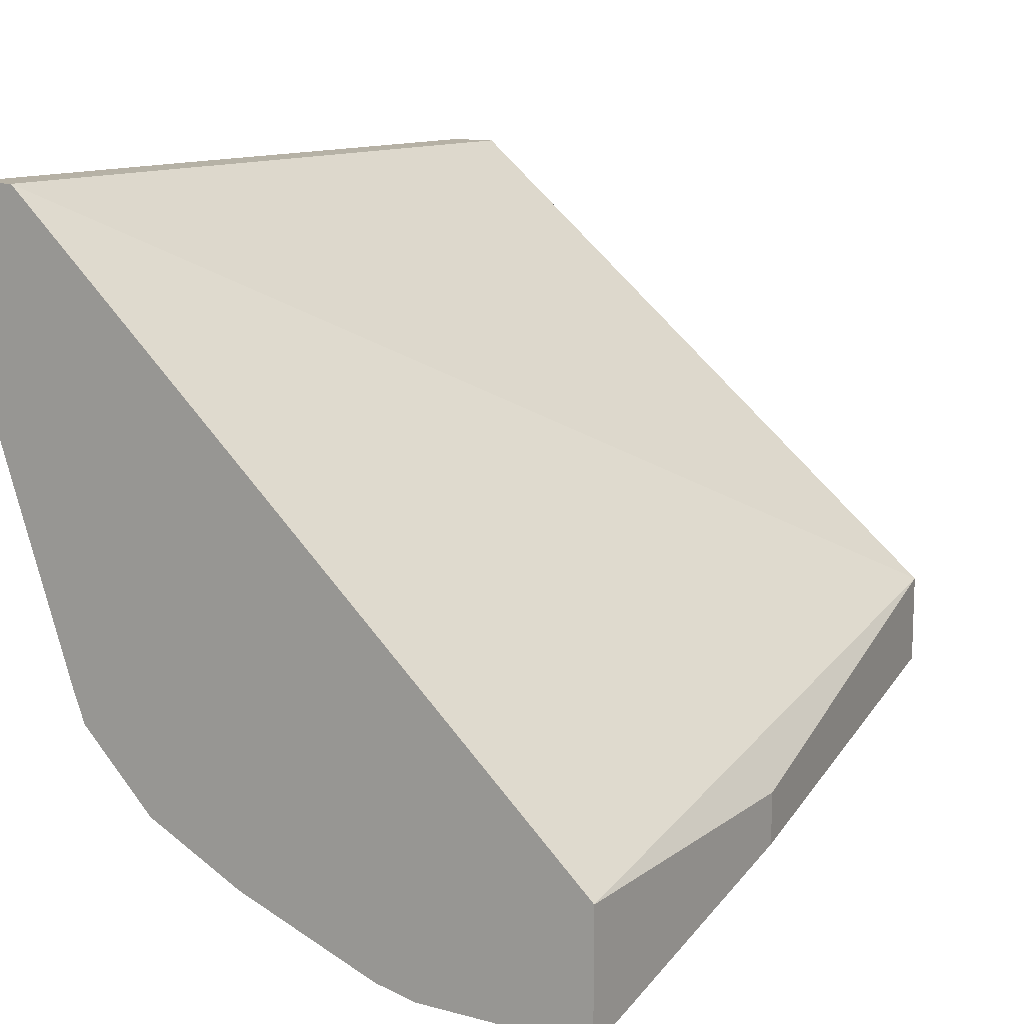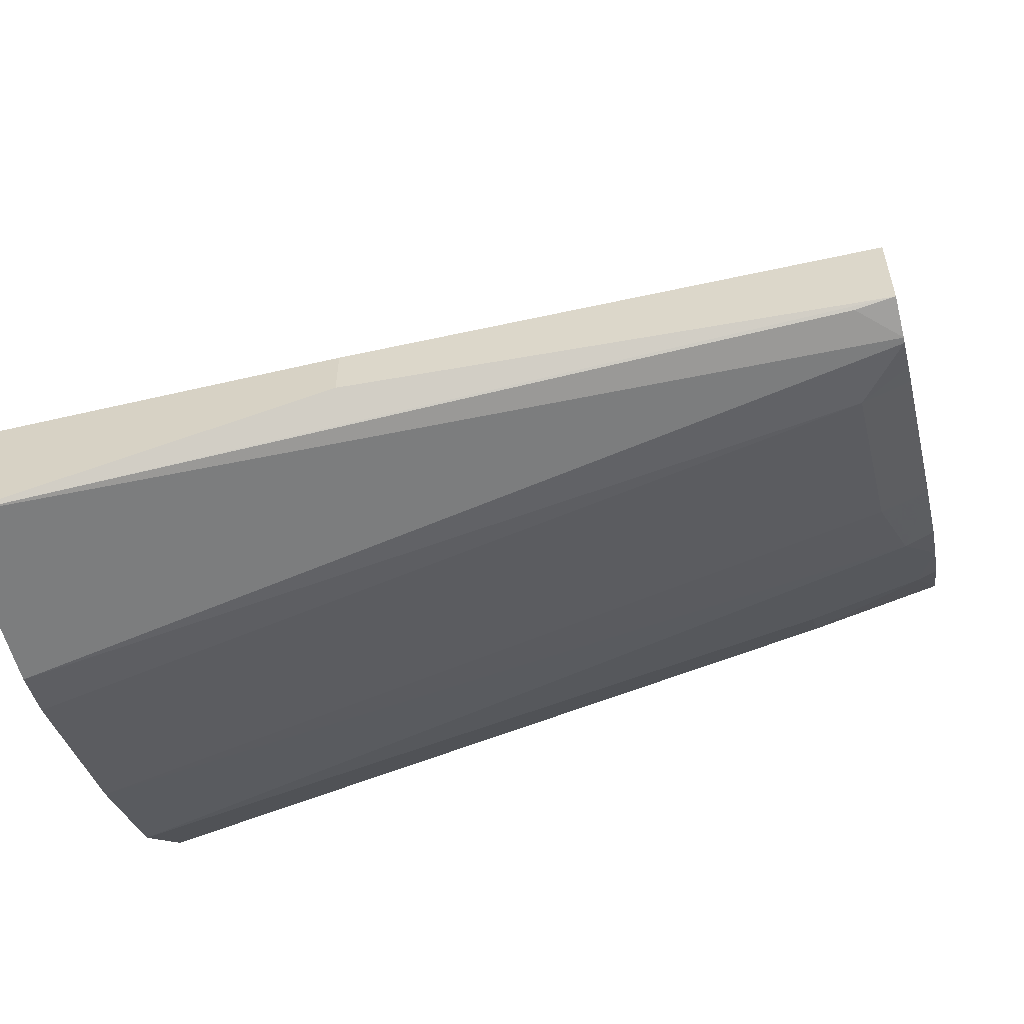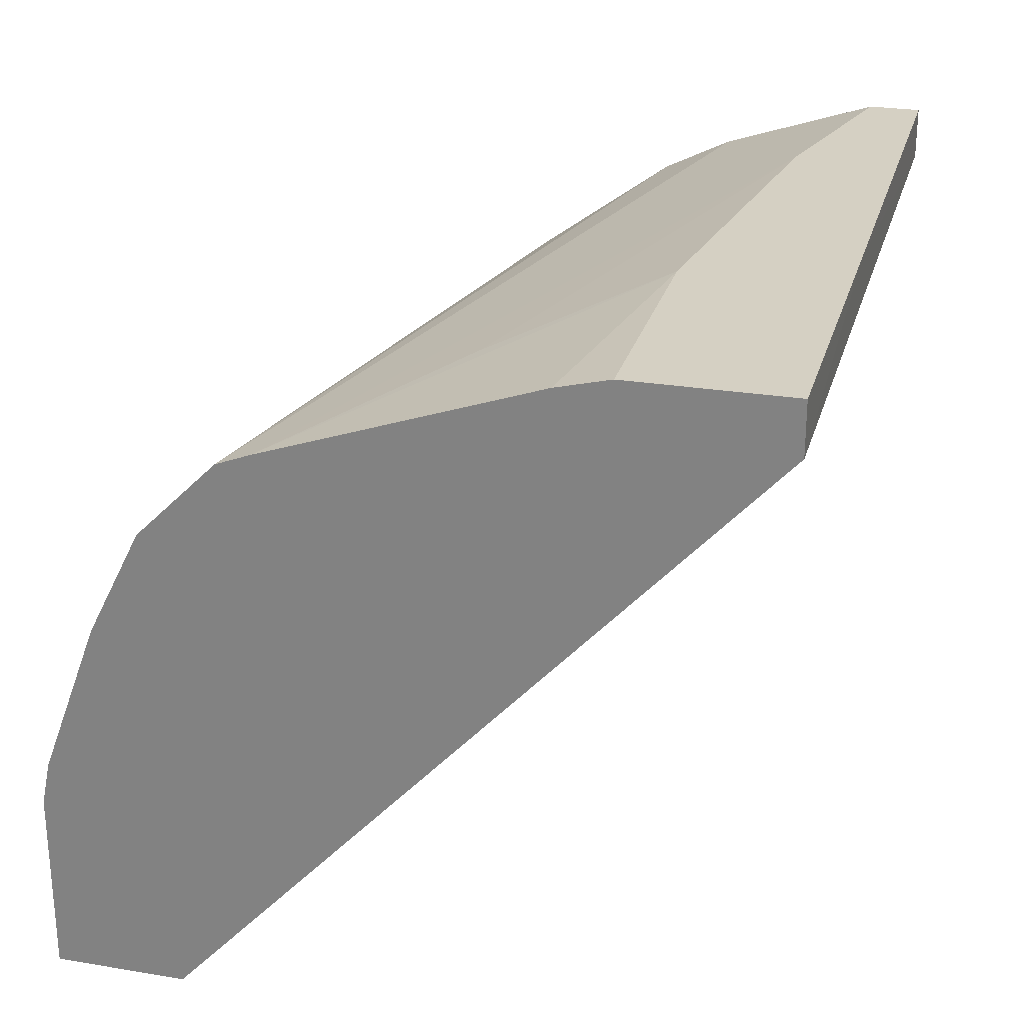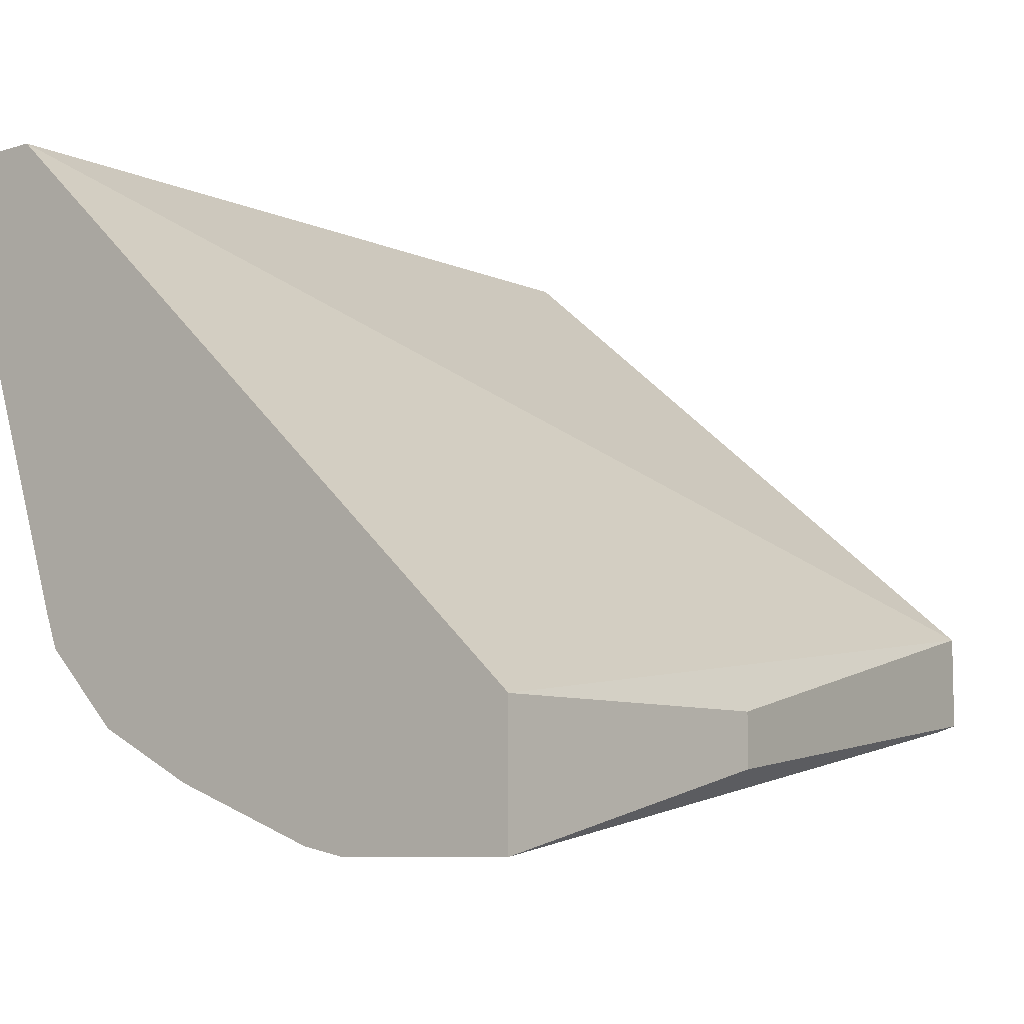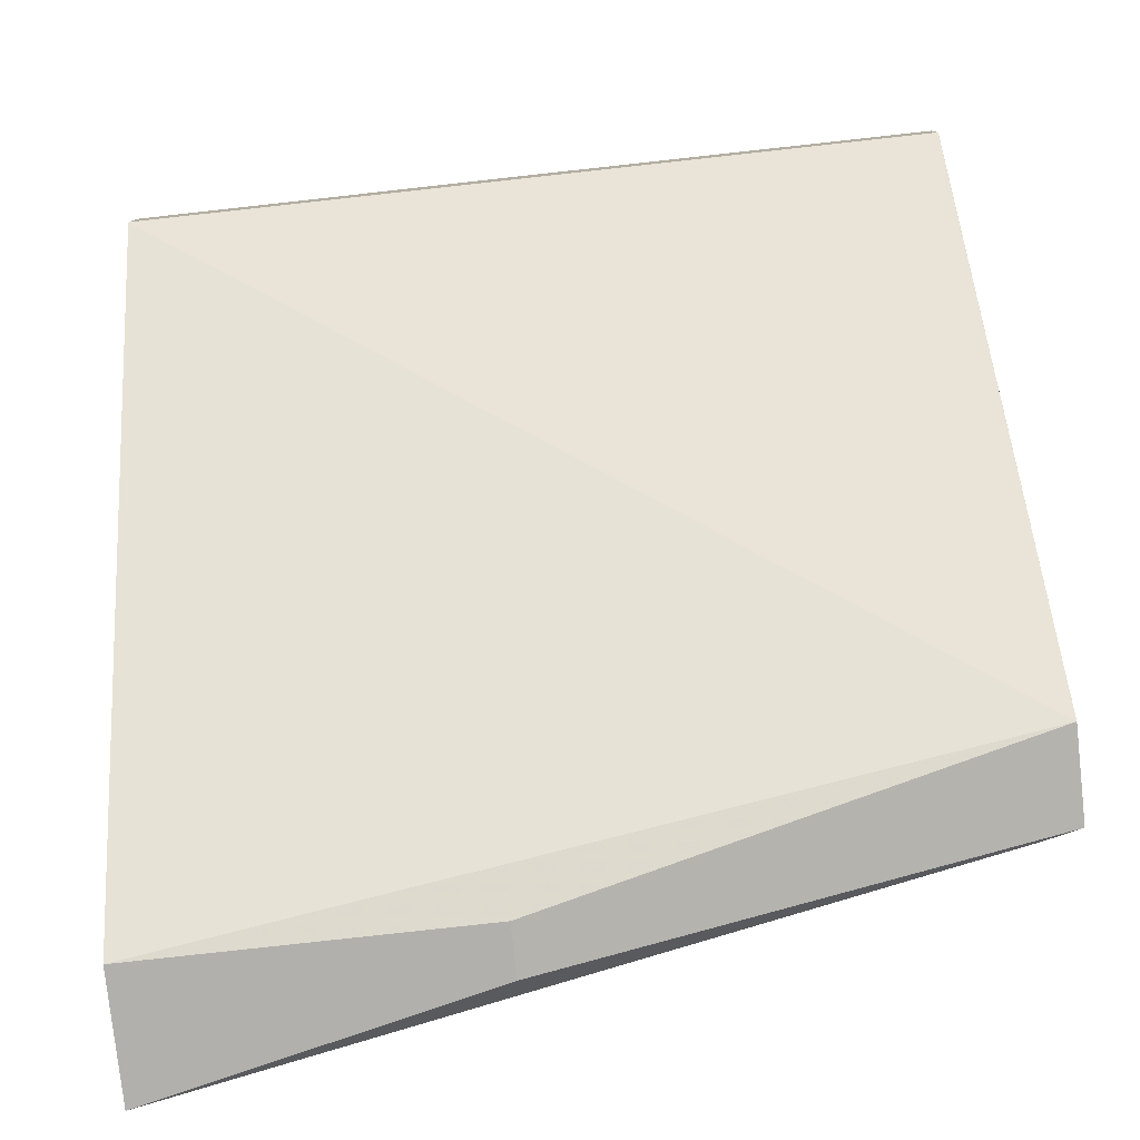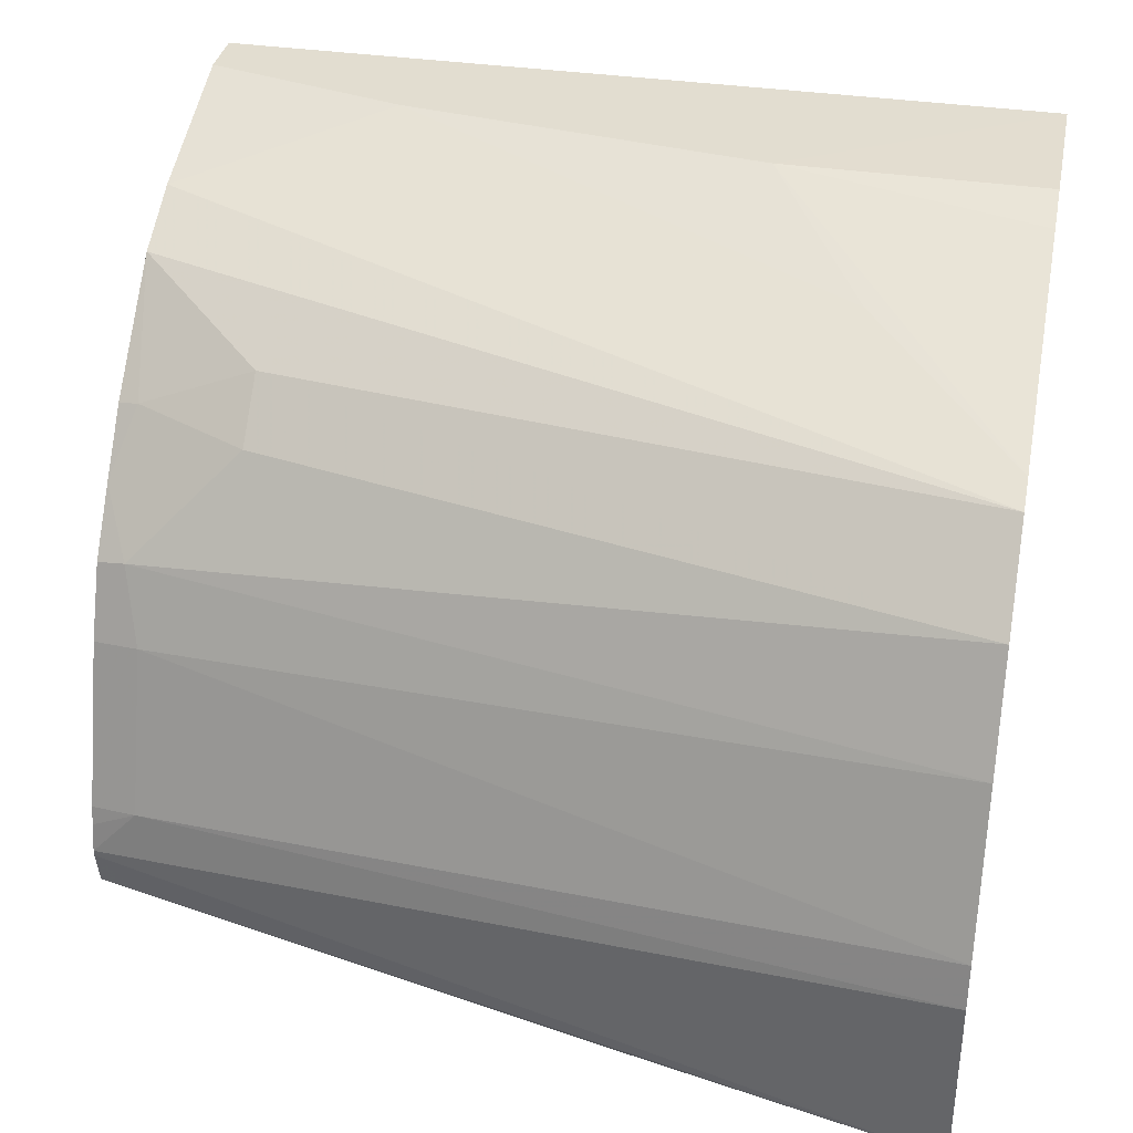
<metadata>
{"format":"obj","ext":"obj","renderer":"f3d","projection":"perspective","resolution":1024,"background":"white","views":[{"elev":12.1,"azim":121.9,"up":"+Y"},{"elev":-56.4,"azim":-166.2,"up":"+Y"},{"elev":26.0,"azim":104.8,"up":"+Z"},{"elev":-8.1,"azim":129.6,"up":"+Y"},{"elev":-78.8,"azim":-173.7,"up":"+Z"},{"elev":35.4,"azim":11.3,"up":"+Z"}]}
</metadata>
<code>
v -0.2248 0.002579 0.09959
v -0.2248 -0.03401 0.03402
v -0.2248 -0.03574 -0.01025
v -0.2248 -0.03574 0.02553
v -0.3871 -0.01021 0.009127
v -0.3871 -0.01021 0.01023
v -0.3871 -0.008209 0.01934
v -0.3871 -0.00911 0.01571
v -0.378 -0.01021 0.02044
v -0.378 4.99e-06 0.05109
v -0.3871 0.00201 0.04999
v -0.3871 0.04767 0.1056
v -0.3871 0.02635 0.08603
v -0.3831 0.02555 0.08684
v -0.361 0.02725 0.09536
v -0.361 0.01703 0.08513
v -0.3871 0.01703 0.07492
v -0.3814 0.006814 0.0647
v -0.3871 0.007955 0.06356
v -0.2248 -0.02297 0.06382
v -0.2248 -0.01275 0.08427
v -0.3871 0.0613 0.1124
v -0.3871 0.09194 0.1226
v -0.3474 0.08172 0.1226
v -0.2759 0.07151 0.1226
v -0.2554 0.04086 0.1124
v -0.2248 0.009174 0.1021
v -0.2248 0.06125 0.12
v -0.2248 0.07147 0.1226
v -0.2248 0.1023 0.1226
v -0.2914 0.1023 0.1226
v -0.3871 0.1022 0.1226
v -0.3871 0.1022 0.1124
v -0.3871 0.1022 0.1124
v -0.2248 0.1023 0.1123
v -0.2248 -0.01028 -0.01025
v -0.3871 0.009672 0.001744
v -0.3871 -0.008569 0.001744
v -0.3798 -0.01021 0.001744
v -0.2914 -0.02043 -0.01025
v -0.2914 -0.01021 -0.01025
f 32 34 33
f 32 33 23
f 27 24 22
f 31 35 34
f 32 23 31
f 31 30 35
f 32 31 34
f 31 23 30
f 27 1 28
f 25 29 30
f 29 1 30
f 28 1 29
f 28 29 25
f 27 28 25
f 27 22 1
f 35 30 36
f 25 30 23
f 35 36 37
f 36 30 3
f 33 34 37
f 26 24 27
f 21 2 1
f 1 3 30
f 41 36 3
f 41 37 36
f 38 37 41
f 40 38 41
f 35 37 34
f 40 41 3
f 39 38 3
f 39 3 5
f 39 5 38
f 38 5 37
f 12 23 5
f 5 23 37
f 33 37 23
f 40 3 38
f 26 27 25
f 6 7 5
f 24 25 23
f 13 12 11
f 11 12 5
f 7 11 5
f 7 9 11
f 11 9 10
f 9 2 10
f 9 4 2
f 14 12 13
f 6 4 9
f 8 9 7
f 8 7 6
f 6 5 4
f 4 5 3
f 4 3 2
f 2 3 1
f 20 2 21
f 8 6 9
f 26 25 24
f 14 15 12
f 17 16 14
f 24 23 22
f 22 23 12
f 22 12 1
f 15 1 12
f 15 21 1
f 15 16 21
f 18 21 16
f 14 16 15
f 18 20 21
f 18 11 10
f 19 11 18
f 19 13 11
f 17 14 13
f 17 13 19
f 17 19 18
f 17 18 16
f 18 10 20
f 20 10 2

</code>
